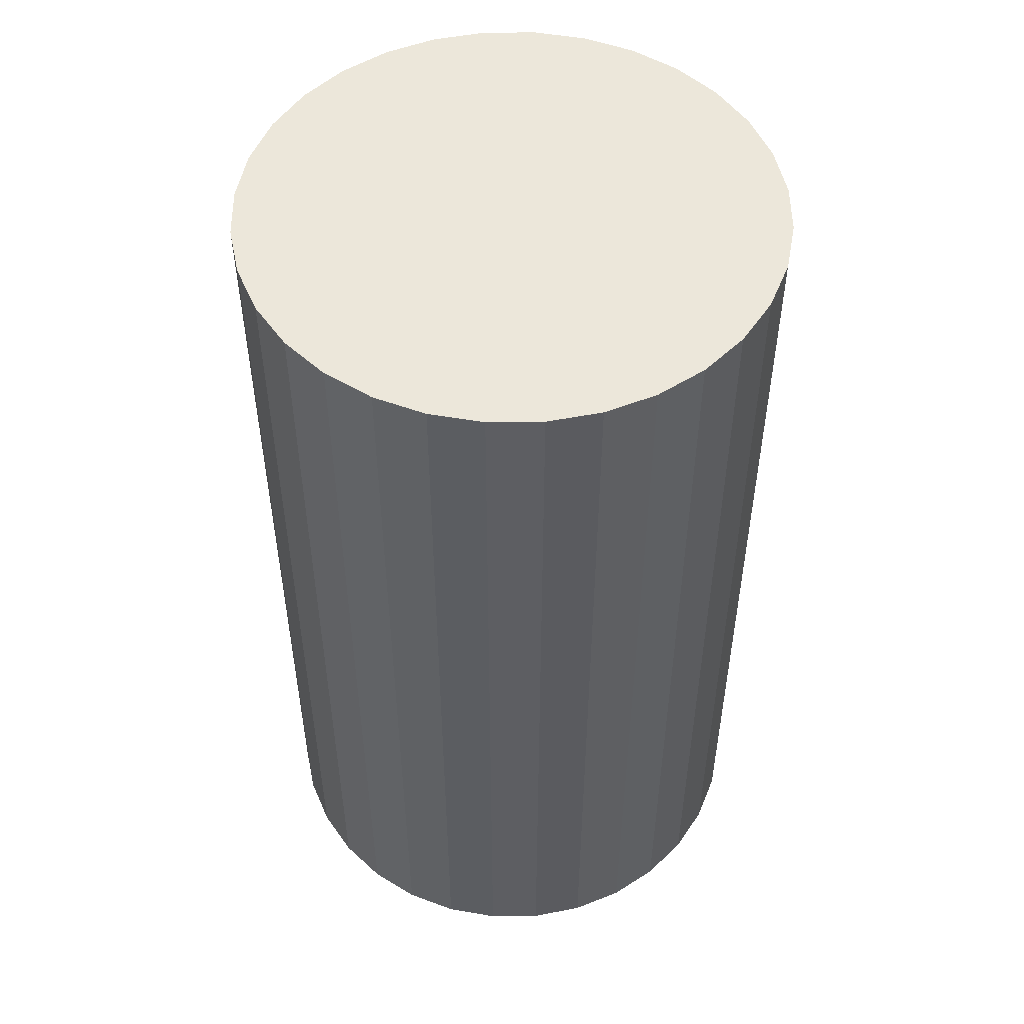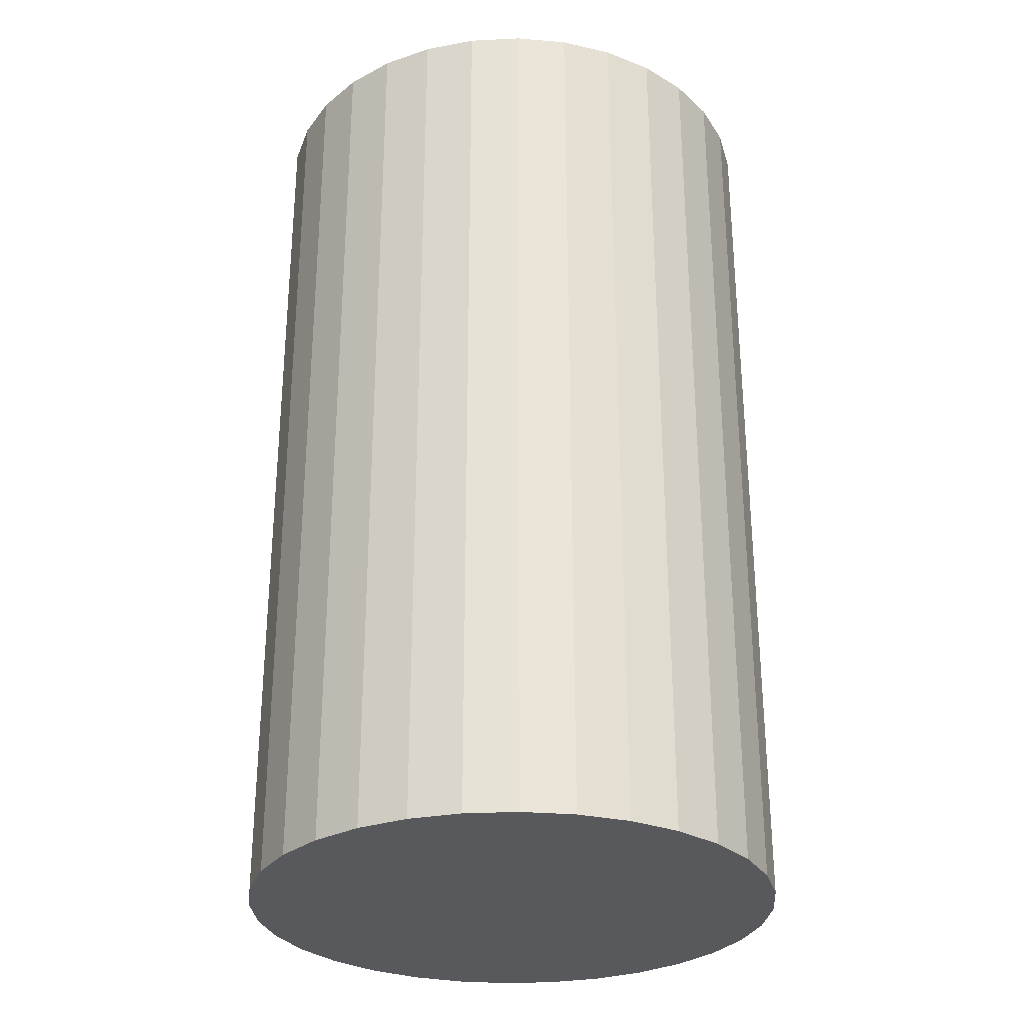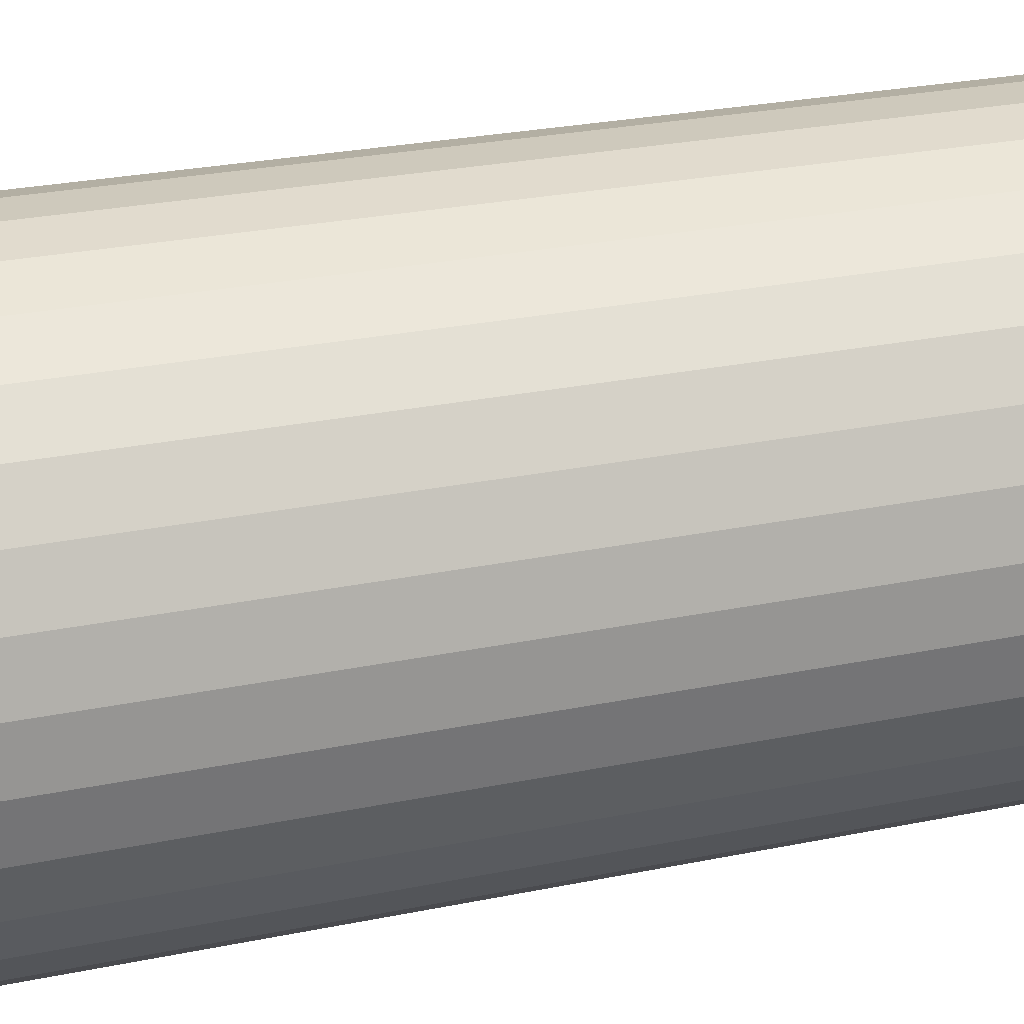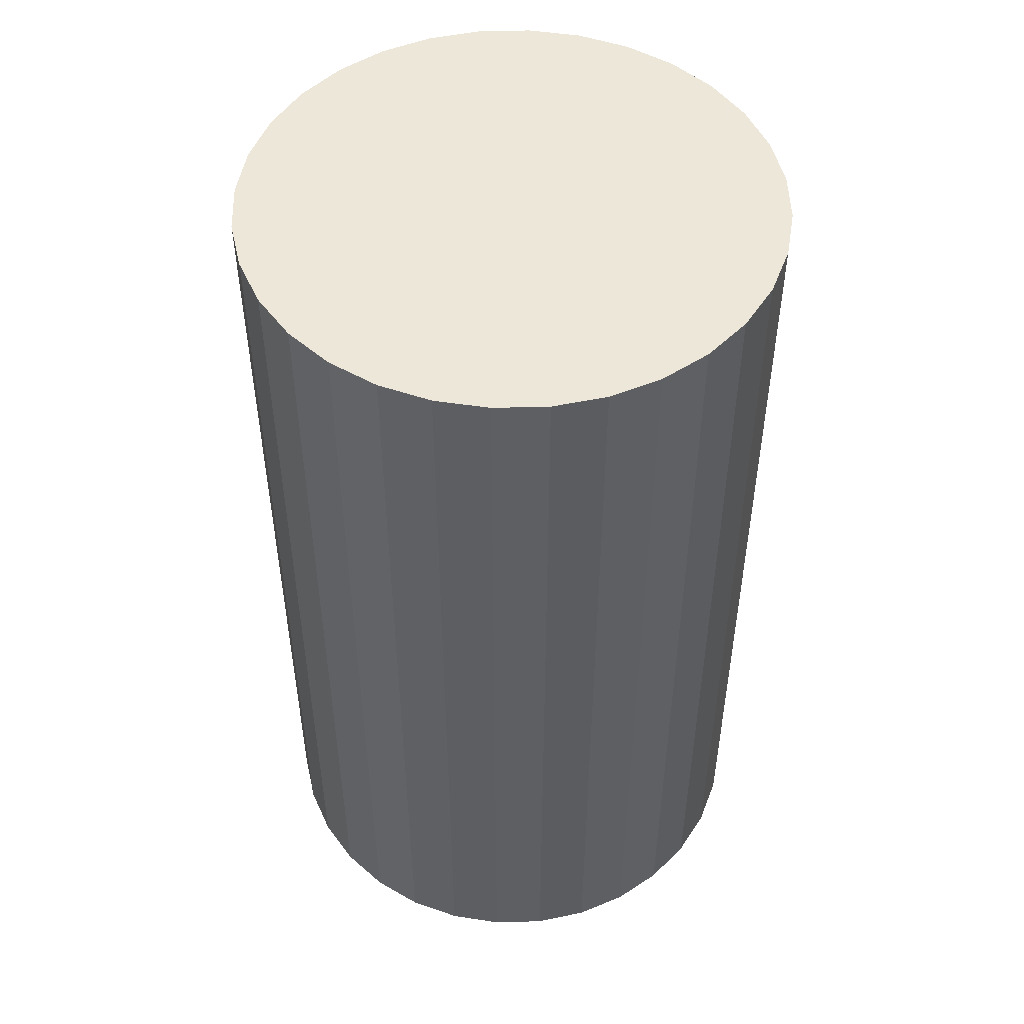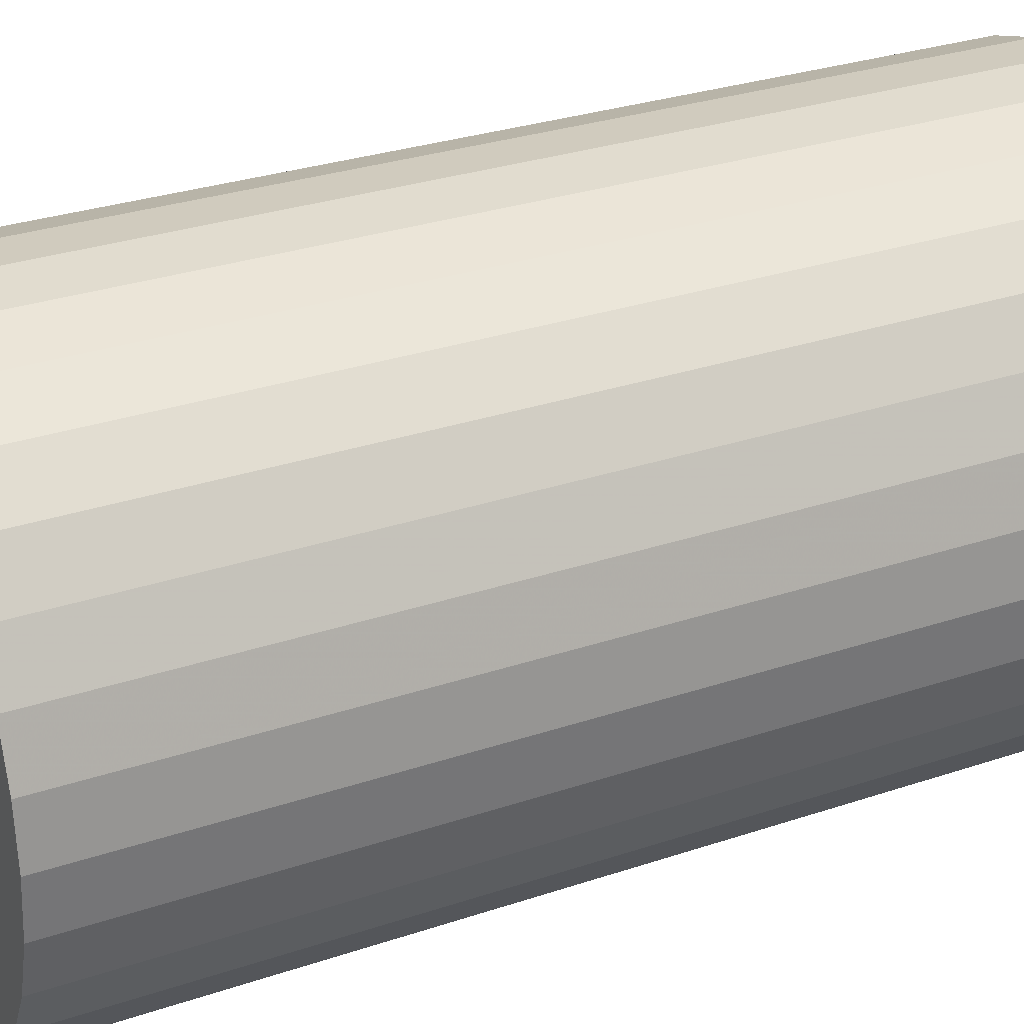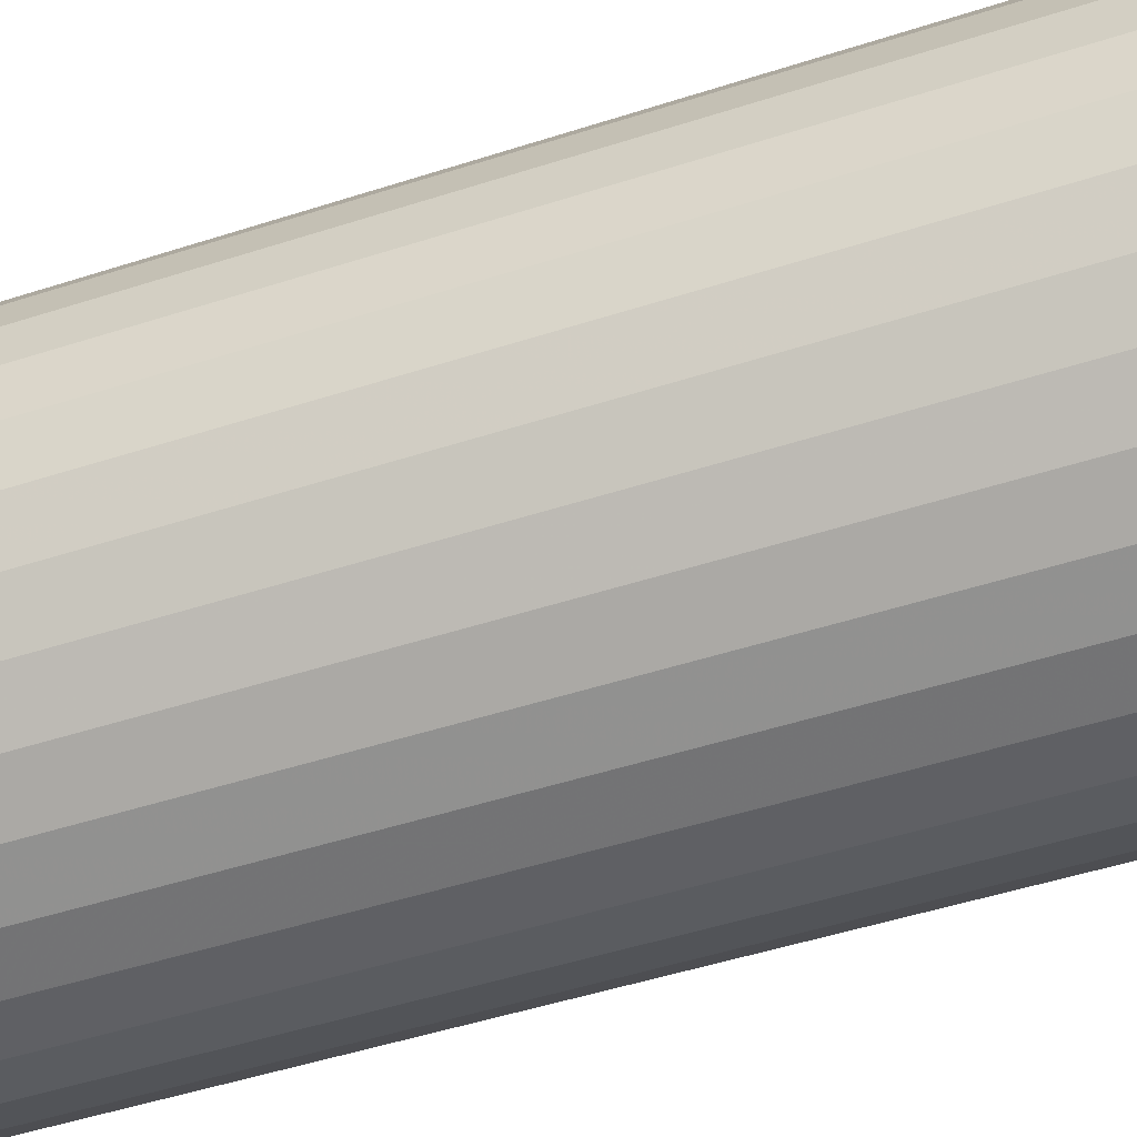
<metadata>
{"format":"obj","ext":"obj","renderer":"f3d","projection":"perspective","resolution":1024,"background":"white","views":[{"elev":51.6,"azim":95.0,"up":"+Z"},{"elev":-29.4,"azim":111.0,"up":"+Z"},{"elev":28.0,"azim":72.8,"up":"+Y"},{"elev":50.2,"azim":15.2,"up":"+Z"},{"elev":28.9,"azim":63.1,"up":"+Y"},{"elev":-50.9,"azim":-70.7,"up":"+Y"}]}
</metadata>
<code>
v 0 0 -0.04603
v 0.02664 0 -0.04603
v 0.02664 0 0.04603
v 0 0 0.04603
v 0.02612 0.005196 -0.04603
v 0.02612 0.005196 0.04603
v 0.02461 0.01019 -0.04603
v 0.02461 0.01019 0.04603
v 0.02215 0.0148 -0.04603
v 0.02215 0.0148 0.04603
v 0.01883 0.01883 -0.04603
v 0.01883 0.01883 0.04603
v 0.0148 0.02215 -0.04603
v 0.0148 0.02215 0.04603
v 0.01019 0.02461 -0.04603
v 0.01019 0.02461 0.04603
v 0.005196 0.02612 -0.04603
v 0.005196 0.02612 0.04603
v 0 0.02664 -0.04603
v 0 0.02664 0.04603
v -0.005196 0.02612 -0.04603
v -0.005196 0.02612 0.04603
v -0.01019 0.02461 -0.04603
v -0.01019 0.02461 0.04603
v -0.0148 0.02215 -0.04603
v -0.0148 0.02215 0.04603
v -0.01883 0.01883 -0.04603
v -0.01883 0.01883 0.04603
v -0.02215 0.0148 -0.04603
v -0.02215 0.0148 0.04603
v -0.02461 0.01019 -0.04603
v -0.02461 0.01019 0.04603
v -0.02612 0.005196 -0.04603
v -0.02612 0.005196 0.04603
v -0.02664 0 -0.04603
v -0.02664 0 0.04603
v -0.02612 -0.005196 -0.04603
v -0.02612 -0.005196 0.04603
v -0.02461 -0.01019 -0.04603
v -0.02461 -0.01019 0.04603
v -0.02215 -0.0148 -0.04603
v -0.02215 -0.0148 0.04603
v -0.01883 -0.01883 -0.04603
v -0.01883 -0.01883 0.04603
v -0.0148 -0.02215 -0.04603
v -0.0148 -0.02215 0.04603
v -0.01019 -0.02461 -0.04603
v -0.01019 -0.02461 0.04603
v -0.005196 -0.02612 -0.04603
v -0.005196 -0.02612 0.04603
v -0 -0.02664 -0.04603
v -0 -0.02664 0.04603
v 0.005196 -0.02612 -0.04603
v 0.005196 -0.02612 0.04603
v 0.01019 -0.02461 -0.04603
v 0.01019 -0.02461 0.04603
v 0.0148 -0.02215 -0.04603
v 0.0148 -0.02215 0.04603
v 0.01883 -0.01883 -0.04603
v 0.01883 -0.01883 0.04603
v 0.02215 -0.0148 -0.04603
v 0.02215 -0.0148 0.04603
v 0.02461 -0.01019 -0.04603
v 0.02461 -0.01019 0.04603
v 0.02612 -0.005196 -0.04603
v 0.02612 -0.005196 0.04603
f 2 1 5
f 2 5 3
f 3 5 6
f 3 6 4
f 5 1 7
f 5 7 6
f 6 7 8
f 6 8 4
f 7 1 9
f 7 9 8
f 8 9 10
f 8 10 4
f 9 1 11
f 9 11 10
f 10 11 12
f 10 12 4
f 11 1 13
f 11 13 12
f 12 13 14
f 12 14 4
f 13 1 15
f 13 15 14
f 14 15 16
f 14 16 4
f 15 1 17
f 15 17 16
f 16 17 18
f 16 18 4
f 17 1 19
f 17 19 18
f 18 19 20
f 18 20 4
f 19 1 21
f 19 21 20
f 20 21 22
f 20 22 4
f 21 1 23
f 21 23 22
f 22 23 24
f 22 24 4
f 23 1 25
f 23 25 24
f 24 25 26
f 24 26 4
f 25 1 27
f 25 27 26
f 26 27 28
f 26 28 4
f 27 1 29
f 27 29 28
f 28 29 30
f 28 30 4
f 29 1 31
f 29 31 30
f 30 31 32
f 30 32 4
f 31 1 33
f 31 33 32
f 32 33 34
f 32 34 4
f 33 1 35
f 33 35 34
f 34 35 36
f 34 36 4
f 35 1 37
f 35 37 36
f 36 37 38
f 36 38 4
f 37 1 39
f 37 39 38
f 38 39 40
f 38 40 4
f 39 1 41
f 39 41 40
f 40 41 42
f 40 42 4
f 41 1 43
f 41 43 42
f 42 43 44
f 42 44 4
f 43 1 45
f 43 45 44
f 44 45 46
f 44 46 4
f 45 1 47
f 45 47 46
f 46 47 48
f 46 48 4
f 47 1 49
f 47 49 48
f 48 49 50
f 48 50 4
f 49 1 51
f 49 51 50
f 50 51 52
f 50 52 4
f 51 1 53
f 51 53 52
f 52 53 54
f 52 54 4
f 53 1 55
f 53 55 54
f 54 55 56
f 54 56 4
f 55 1 57
f 55 57 56
f 56 57 58
f 56 58 4
f 57 1 59
f 57 59 58
f 58 59 60
f 58 60 4
f 59 1 61
f 59 61 60
f 60 61 62
f 60 62 4
f 61 1 63
f 61 63 62
f 62 63 64
f 62 64 4
f 63 1 65
f 63 65 64
f 64 65 66
f 64 66 4
f 65 1 2
f 65 2 66
f 66 2 3
f 66 3 4

</code>
